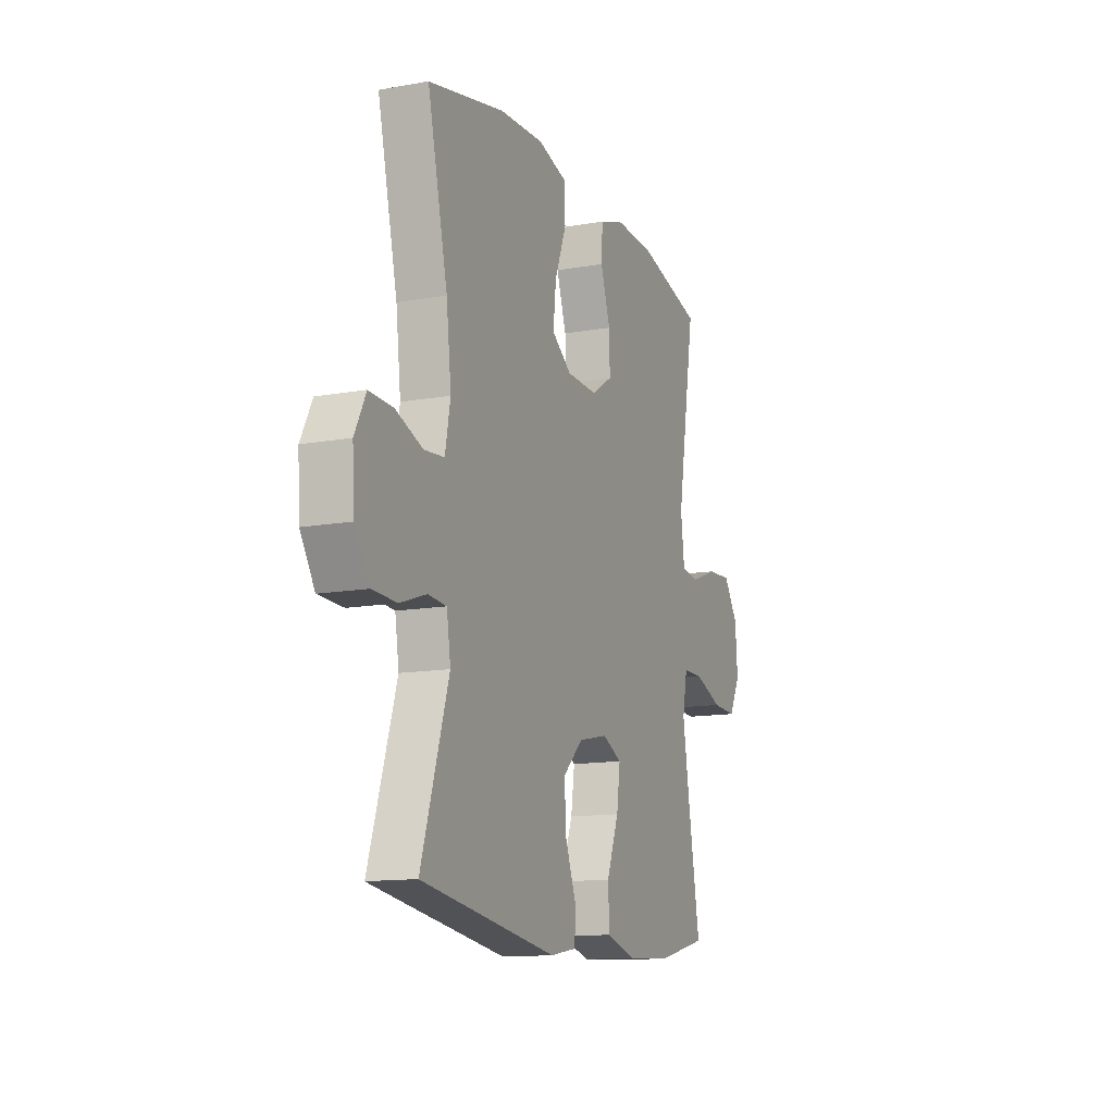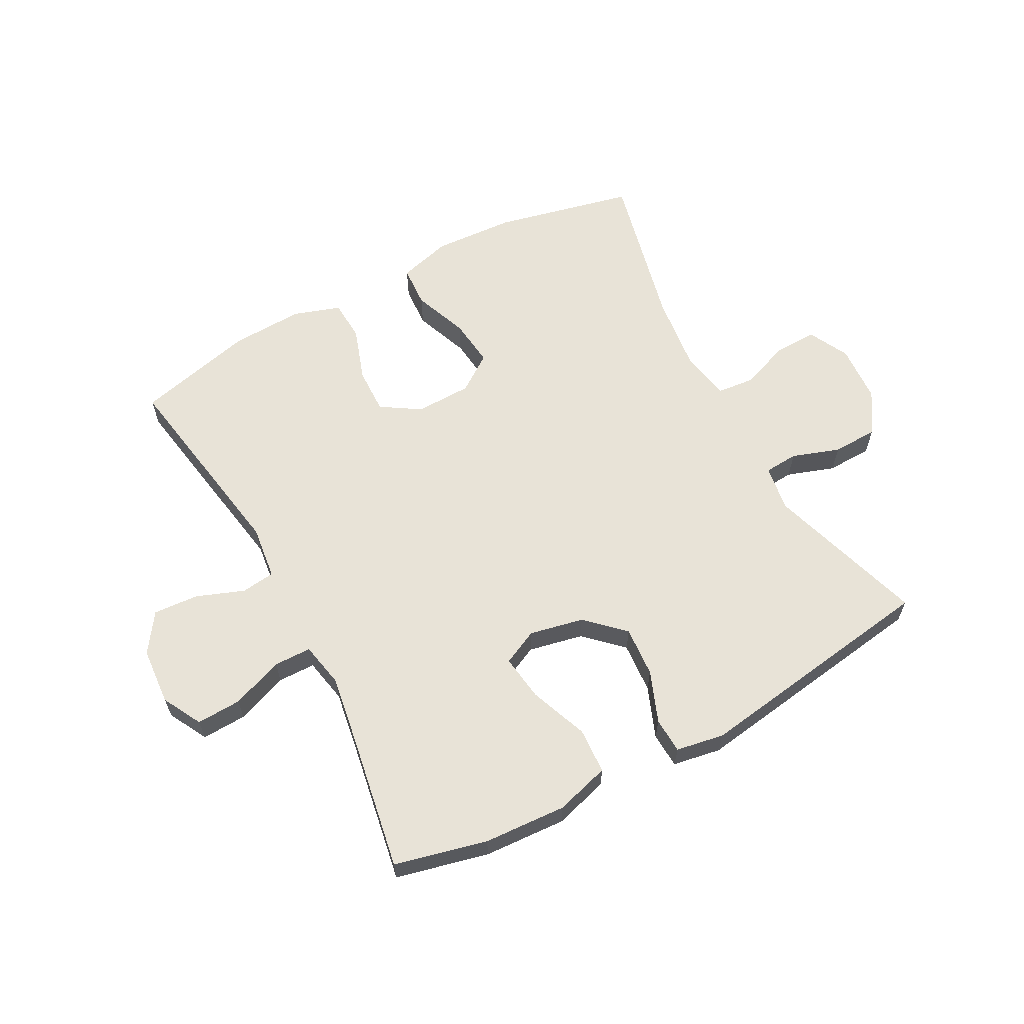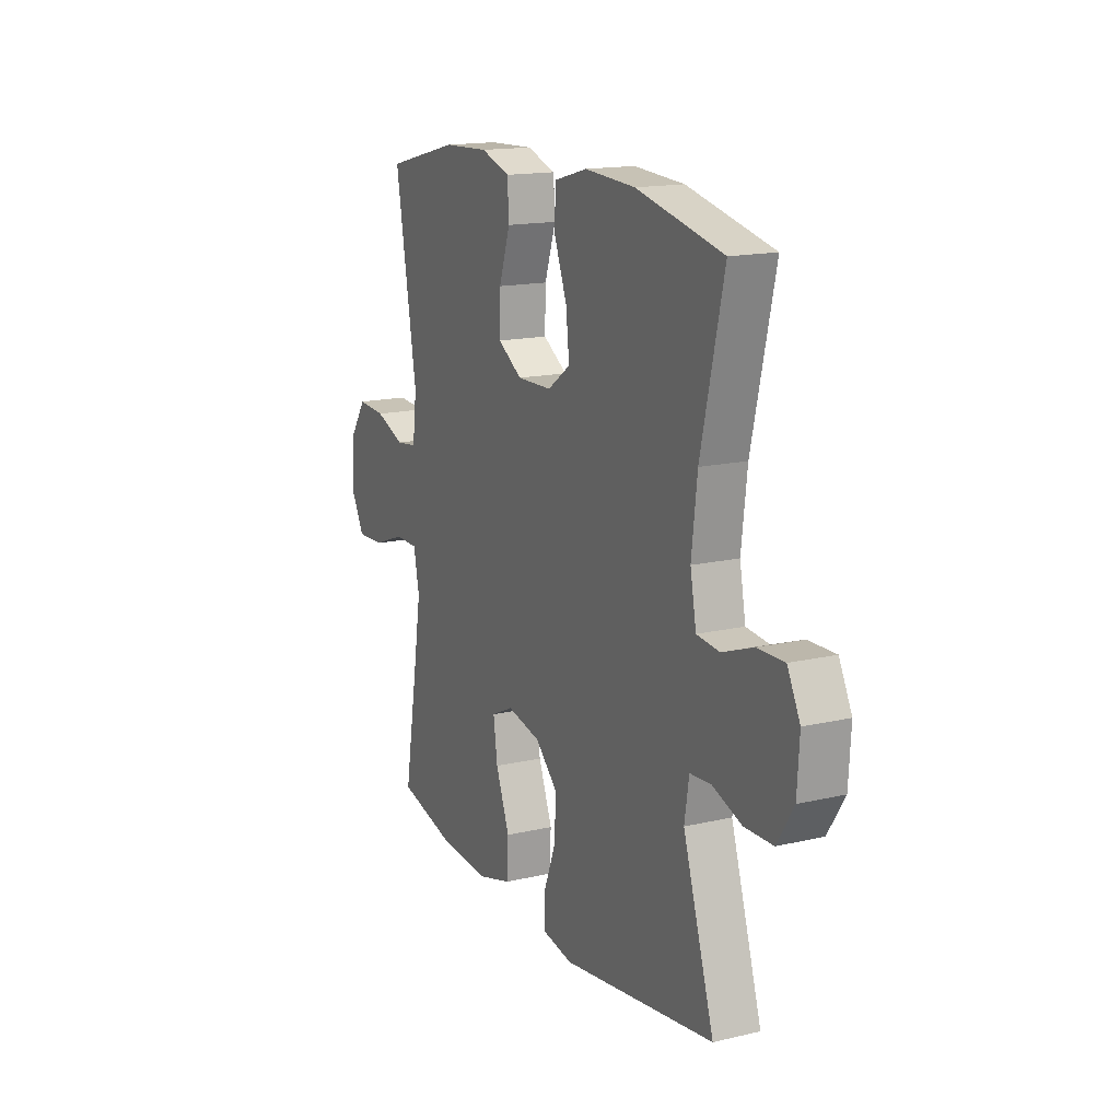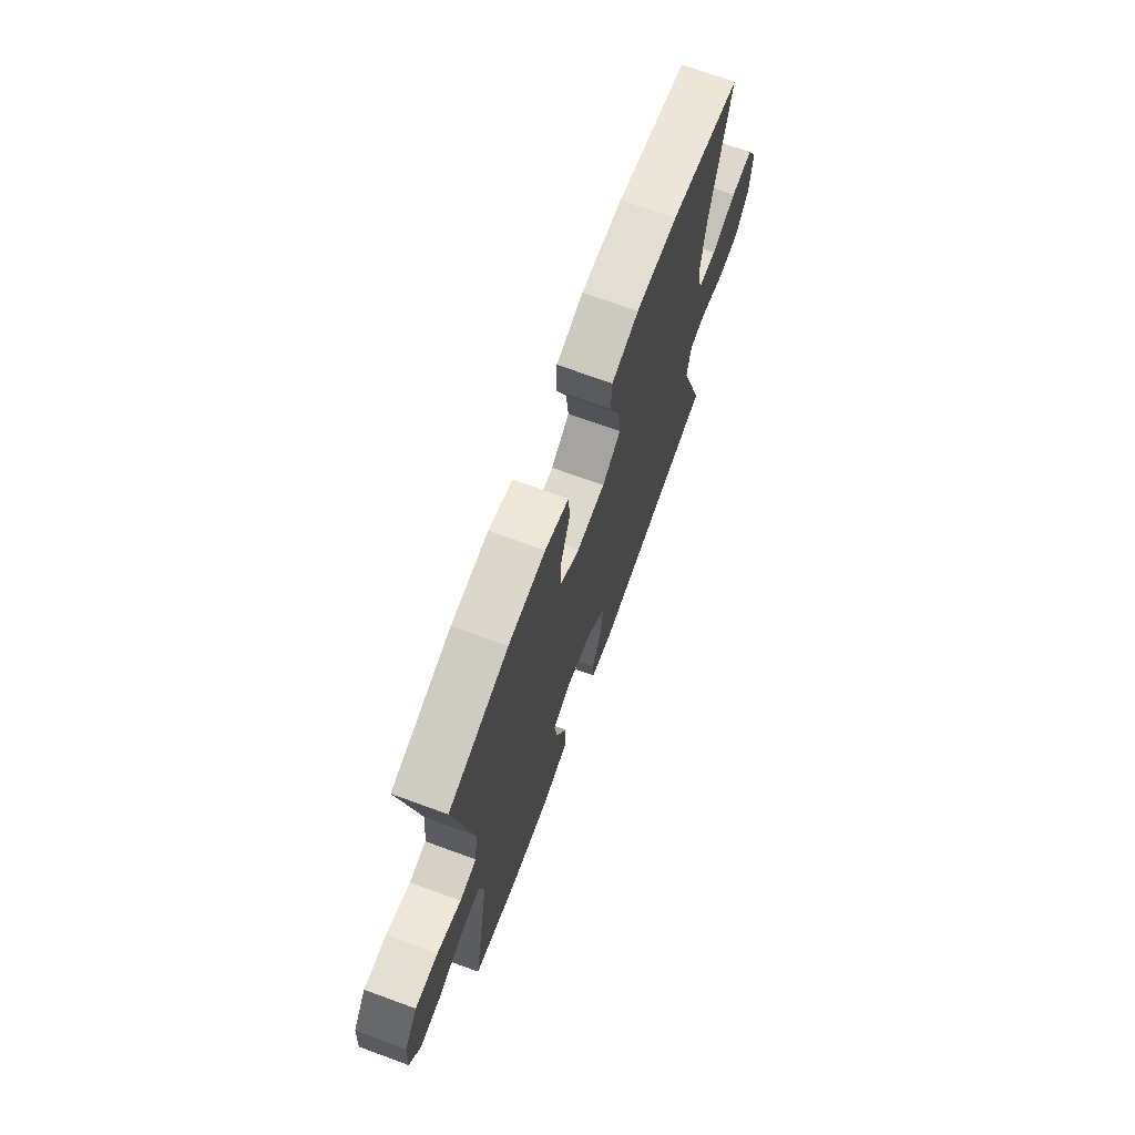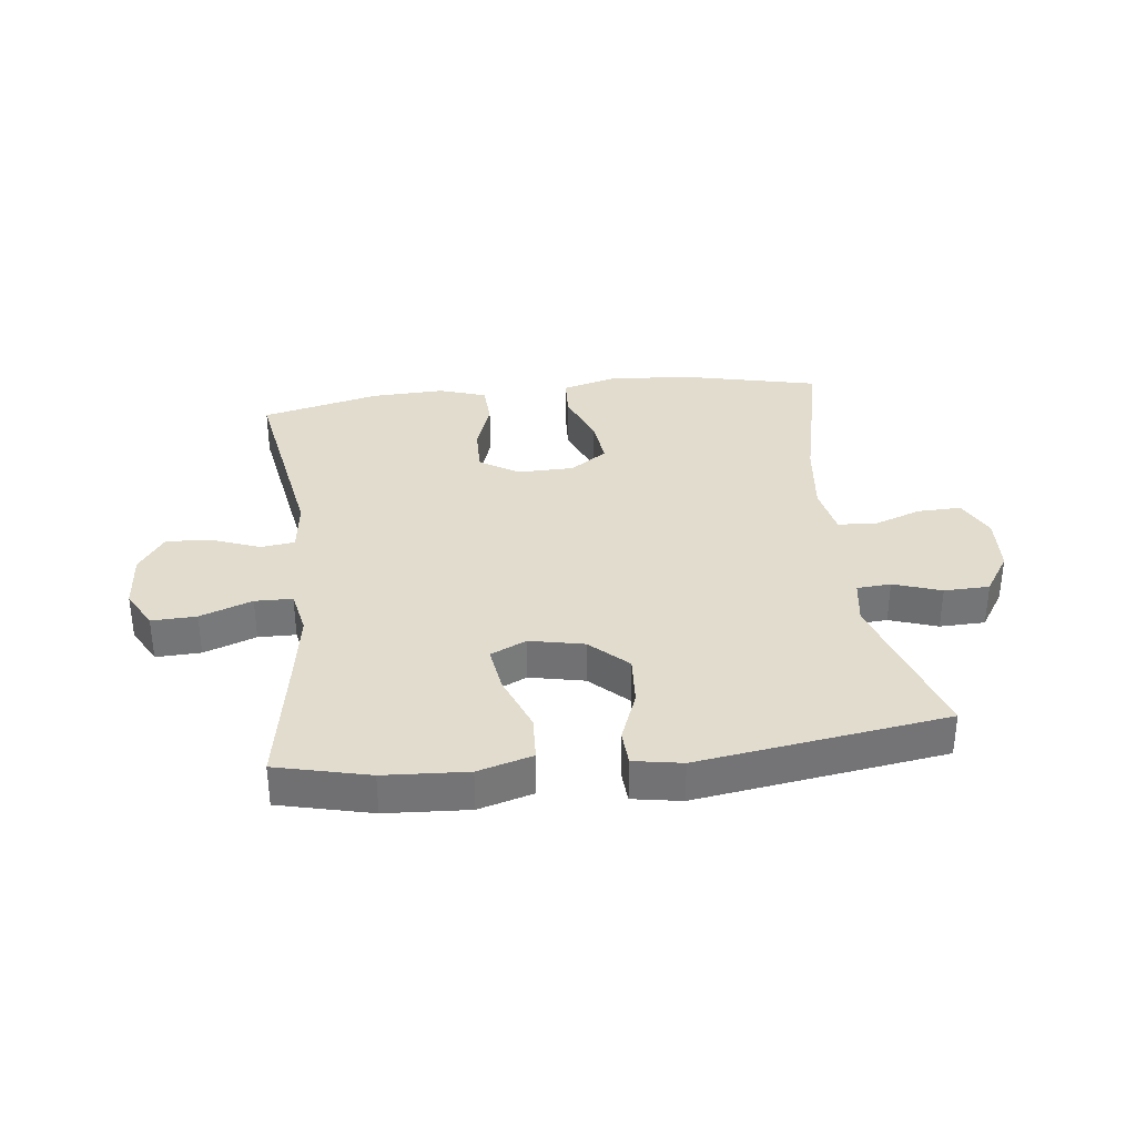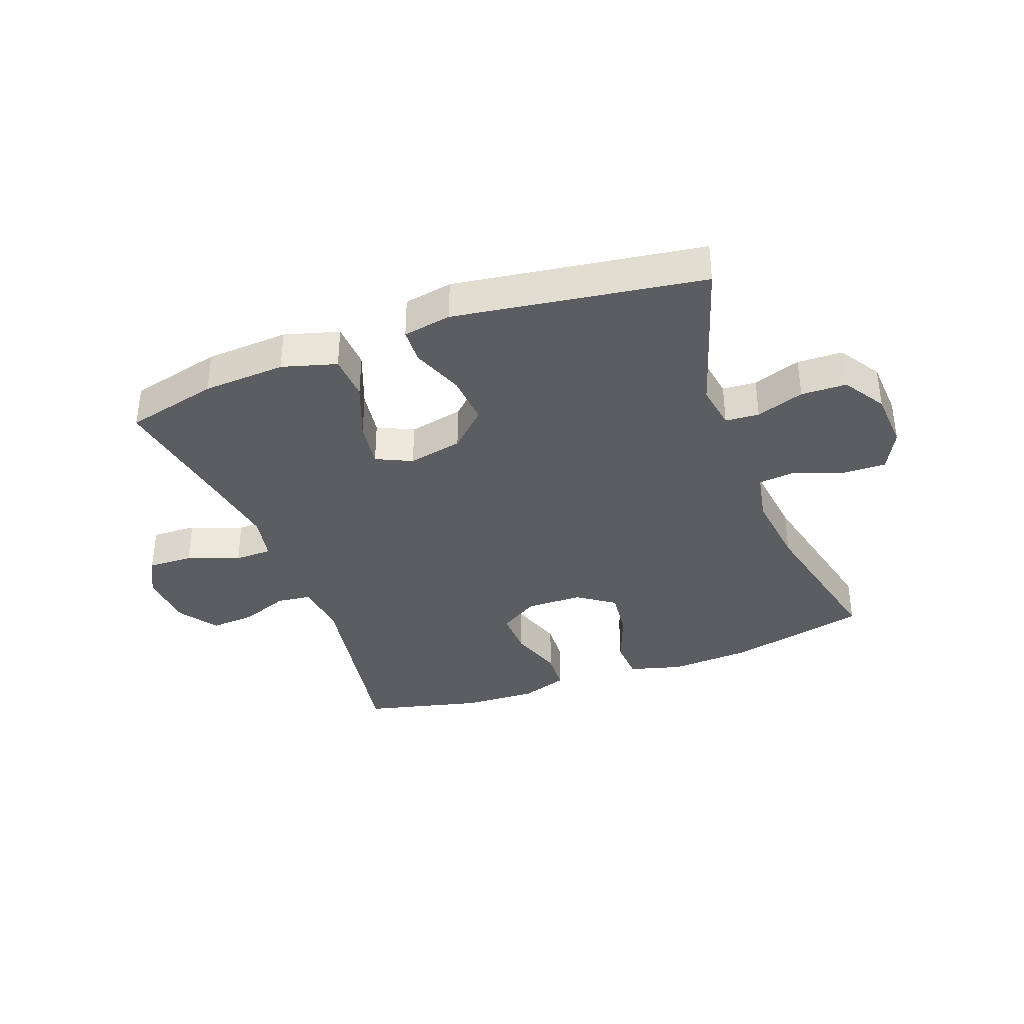
<metadata>
{"format":"obj","ext":"obj","renderer":"f3d","projection":"perspective","resolution":1024,"background":"white","views":[{"elev":-13.2,"azim":-67.8,"up":"+Z"},{"elev":62.1,"azim":151.8,"up":"+Y"},{"elev":15.8,"azim":-116.0,"up":"+Z"},{"elev":70.8,"azim":110.1,"up":"+Z"},{"elev":34.0,"azim":173.3,"up":"+Y"},{"elev":-36.5,"azim":-159.6,"up":"+Y"}]}
</metadata>
<code>
v 0.5 0.07 0.5
v 0.443 0.07 0.164
v 0.454 0.07 0.075
v 0.51 0.07 0.068
v 0.589 0.07 0.098
v 0.664 0.07 0.103
v 0.708 0.07 0.039
v 0.715 0.07 -0.056
v 0.68 0.07 -0.121
v 0.606 0.07 -0.118
v 0.52 0.07 -0.086
v 0.458 0.07 -0.087
v 0.443 0.07 -0.162
v 0.462 0.07 -0.28
v 0.5 0.07 -0.5
v 0.347 0.07 -0.537
v 0.21 0.07 -0.545
v 0.12 0.07 -0.519
v 0.116 0.07 -0.443
v 0.153 0.07 -0.347
v 0.164 0.07 -0.27
v 0.105 0.07 -0.242
v 0.015 0.07 -0.261
v -0.046 0.07 -0.319
v -0.04 0.07 -0.403
v -0.007 0.07 -0.488
v -0.01 0.07 -0.547
v -0.09 0.07 -0.561
v -0.5 0.07 -0.5
v -0.417 0.07 -0.237
v -0.429 0.07 -0.161
v -0.485 0.07 -0.157
v -0.564 0.07 -0.184
v -0.639 0.07 -0.182
v -0.683 0.07 -0.113
v -0.689 0.07 -0.016
v -0.655 0.07 0.051
v -0.583 0.07 0.049
v -0.501 0.07 0.019
v -0.44 0.07 0.025
v -0.424 0.07 0.109
v -0.439 0.07 0.236
v -0.5 0.07 0.5
v -0.269 0.07 0.553
v -0.134 0.07 0.561
v -0.046 0.07 0.537
v -0.042 0.07 0.468
v -0.077 0.07 0.377
v -0.086 0.07 0.297
v -0.025 0.07 0.254
v 0.068 0.07 0.252
v 0.133 0.07 0.293
v 0.131 0.07 0.37
v 0.101 0.07 0.459
v 0.105 0.07 0.527
v 0.183 0.07 0.553
v 0.304 0.07 0.548
v 0.5 0 0.5
v 0.443 0 0.164
v 0.454 0 0.075
v 0.51 0 0.068
v 0.589 0 0.098
v 0.664 0 0.103
v 0.708 0 0.039
v 0.715 0 -0.056
v 0.68 0 -0.121
v 0.606 0 -0.118
v 0.52 0 -0.086
v 0.458 0 -0.087
v 0.443 0 -0.162
v 0.462 0 -0.28
v 0.5 0 -0.5
v 0.347 0 -0.537
v 0.21 0 -0.545
v 0.12 0 -0.519
v 0.116 0 -0.443
v 0.153 0 -0.347
v 0.164 0 -0.27
v 0.105 0 -0.242
v 0.015 0 -0.261
v -0.046 0 -0.319
v -0.04 0 -0.403
v -0.007 0 -0.488
v -0.01 0 -0.547
v -0.09 0 -0.561
v -0.5 0 -0.5
v -0.417 0 -0.237
v -0.429 0 -0.161
v -0.485 0 -0.157
v -0.564 0 -0.184
v -0.639 0 -0.182
v -0.683 0 -0.113
v -0.689 0 -0.016
v -0.655 0 0.051
v -0.583 0 0.049
v -0.501 0 0.019
v -0.44 0 0.025
v -0.424 0 0.109
v -0.439 0 0.236
v -0.5 0 0.5
v -0.269 0 0.553
v -0.134 0 0.561
v -0.046 0 0.537
v -0.042 0 0.468
v -0.077 0 0.377
v -0.086 0 0.297
v -0.025 0 0.254
v 0.068 0 0.252
v 0.133 0 0.293
v 0.131 0 0.37
v 0.101 0 0.459
v 0.105 0 0.527
v 0.183 0 0.553
v 0.304 0 0.548
f 56 57 1 2
f 53 54 55 56
f 52 53 56 2
f 51 52 2 3
f 50 51 3
f 45 46 47 48
f 45 48 49
f 42 43 44 45
f 41 42 45 49
f 40 41 49 50
f 36 37 38 39
f 36 39 40
f 35 36 40
f 32 33 34 35
f 31 32 35 40
f 30 31 40 50
f 25 26 27 28
f 24 25 28 29
f 23 24 29 30
f 17 18 19 20
f 17 20 21
f 14 15 16 17
f 13 14 17 21
f 12 13 21 22
f 8 9 10 11
f 8 11 12
f 7 8 12
f 4 5 6 7
f 3 4 7 12
f 22 23 30 50
f 3 12 22 50
f 59 58 114 113
f 113 112 111 110
f 59 113 110 109
f 60 59 109 108
f 60 108 107
f 105 104 103 102
f 106 105 102
f 102 101 100 99
f 106 102 99 98
f 107 106 98 97
f 96 95 94 93
f 97 96 93
f 97 93 92
f 92 91 90 89
f 97 92 89 88
f 107 97 88 87
f 85 84 83 82
f 86 85 82 81
f 87 86 81 80
f 77 76 75 74
f 78 77 74
f 74 73 72 71
f 78 74 71 70
f 79 78 70 69
f 68 67 66 65
f 69 68 65
f 69 65 64
f 64 63 62 61
f 69 64 61 60
f 107 87 80 79
f 107 79 69 60
f 1 58 59 2
f 2 59 60 3
f 3 60 61 4
f 4 61 62 5
f 5 62 63 6
f 6 63 64 7
f 7 64 65 8
f 8 65 66 9
f 9 66 67 10
f 10 67 68 11
f 11 68 69 12
f 12 69 70 13
f 13 70 71 14
f 14 71 72 15
f 15 72 73 16
f 16 73 74 17
f 17 74 75 18
f 18 75 76 19
f 19 76 77 20
f 20 77 78 21
f 21 78 79 22
f 22 79 80 23
f 23 80 81 24
f 24 81 82 25
f 25 82 83 26
f 26 83 84 27
f 27 84 85 28
f 28 85 86 29
f 29 86 87 30
f 30 87 88 31
f 31 88 89 32
f 32 89 90 33
f 33 90 91 34
f 34 91 92 35
f 35 92 93 36
f 36 93 94 37
f 37 94 95 38
f 38 95 96 39
f 39 96 97 40
f 40 97 98 41
f 41 98 99 42
f 42 99 100 43
f 43 100 101 44
f 44 101 102 45
f 45 102 103 46
f 46 103 104 47
f 47 104 105 48
f 48 105 106 49
f 49 106 107 50
f 50 107 108 51
f 51 108 109 52
f 52 109 110 53
f 53 110 111 54
f 54 111 112 55
f 55 112 113 56
f 56 113 114 57
f 57 114 58 1

</code>
